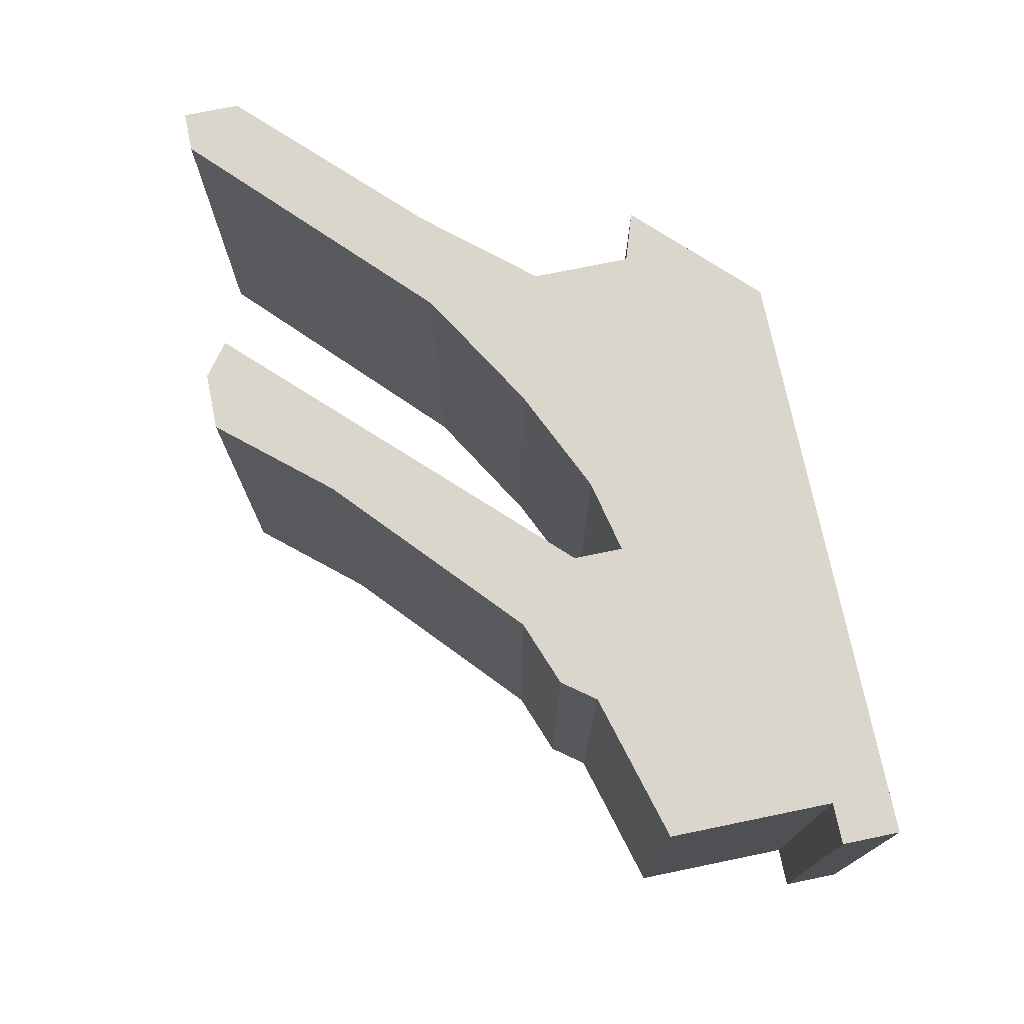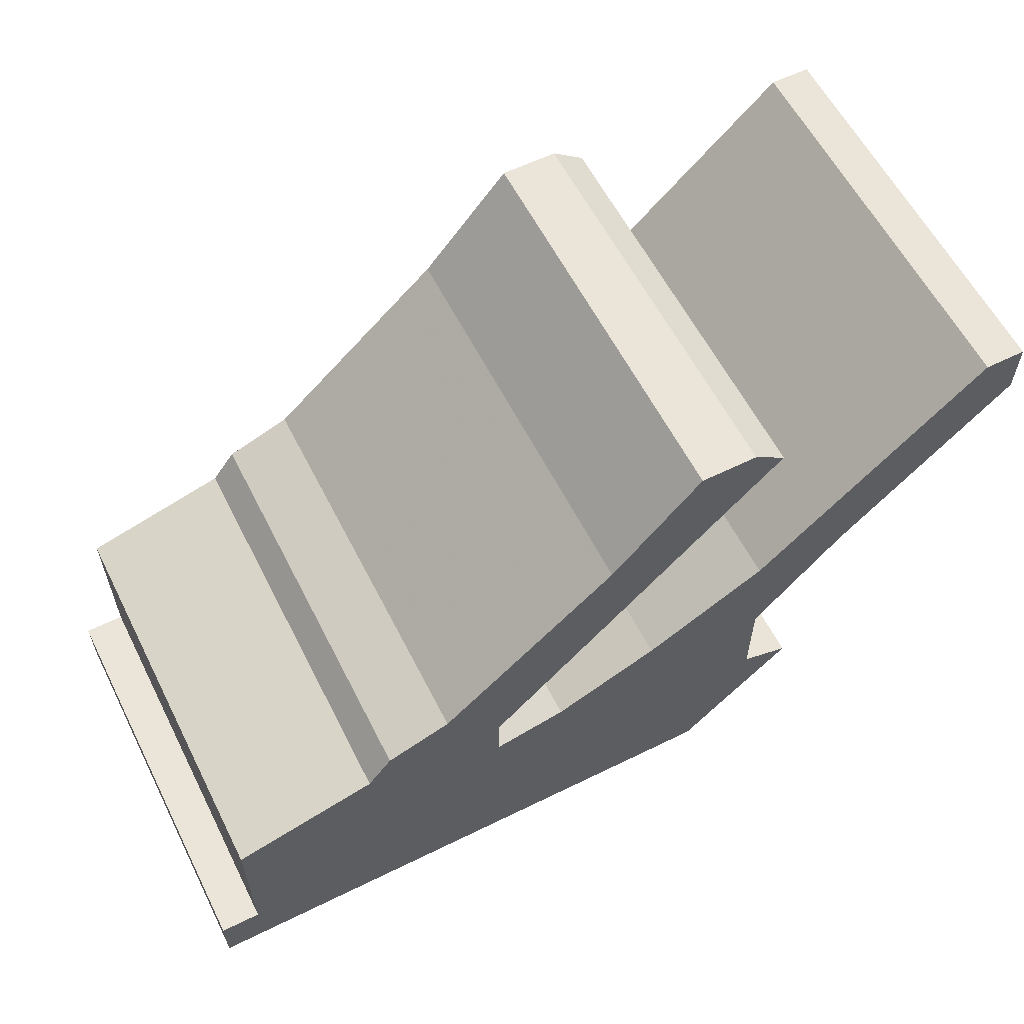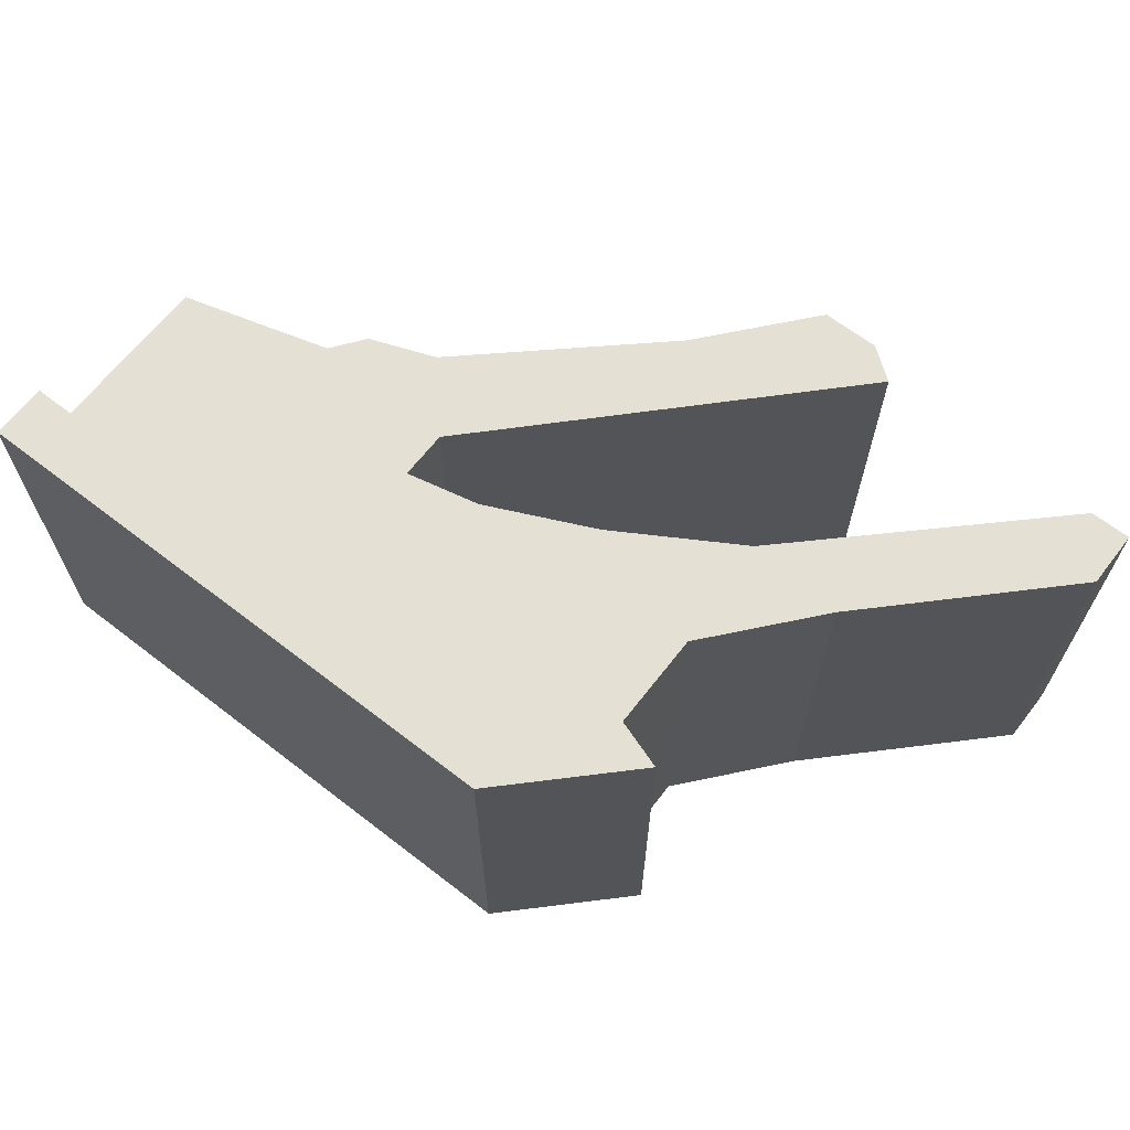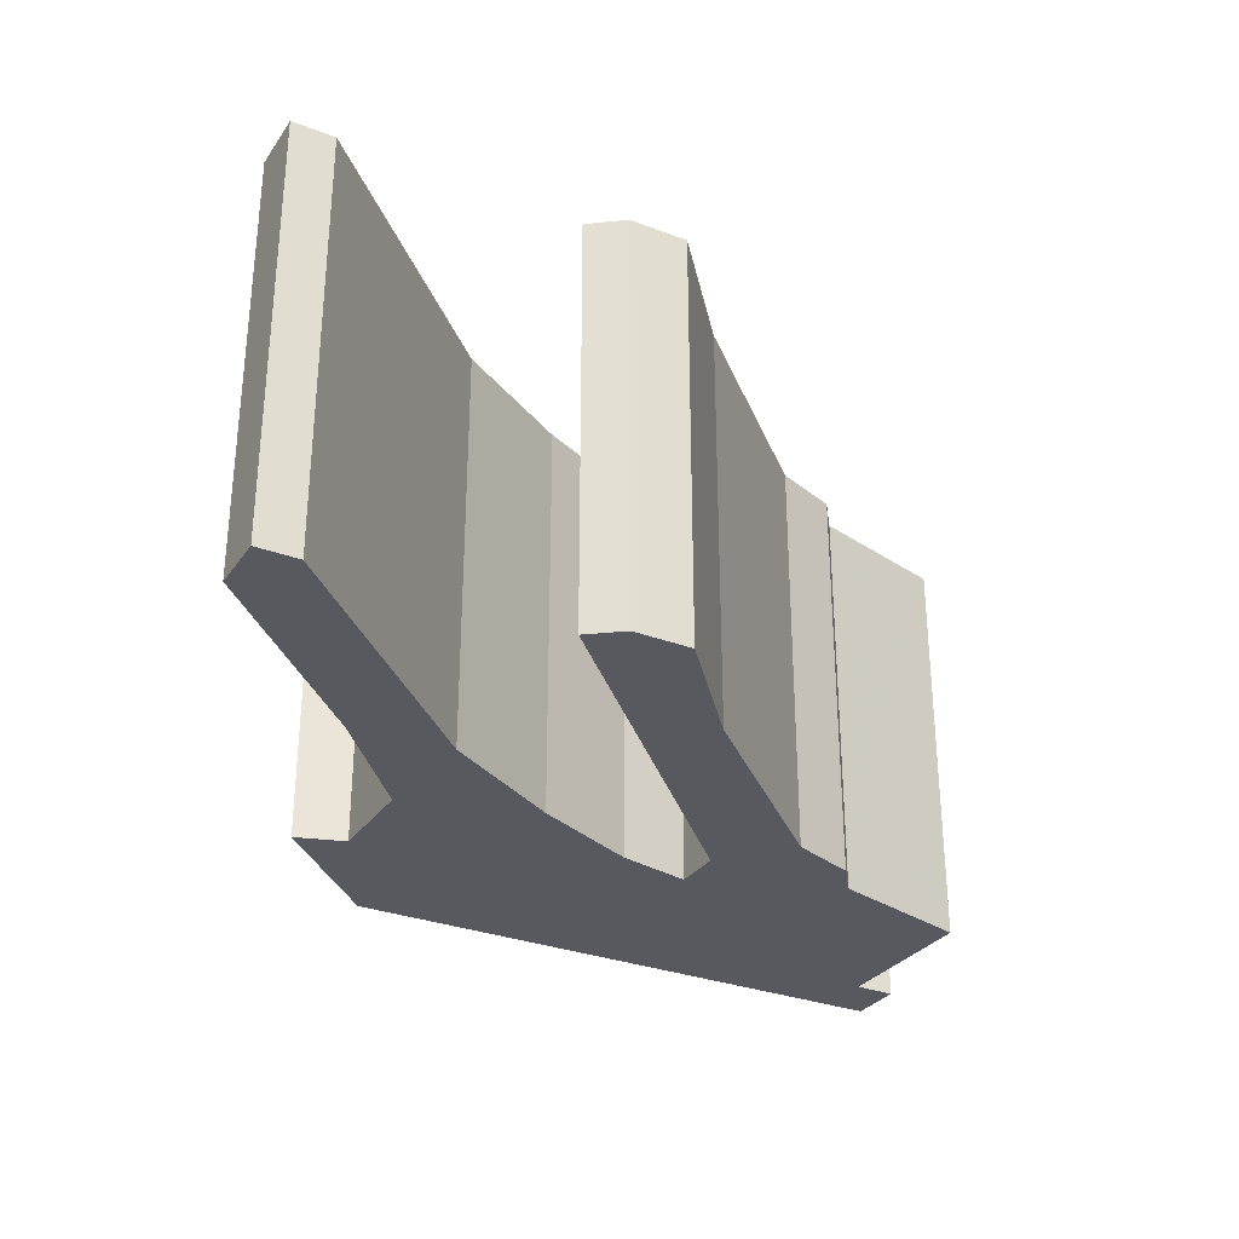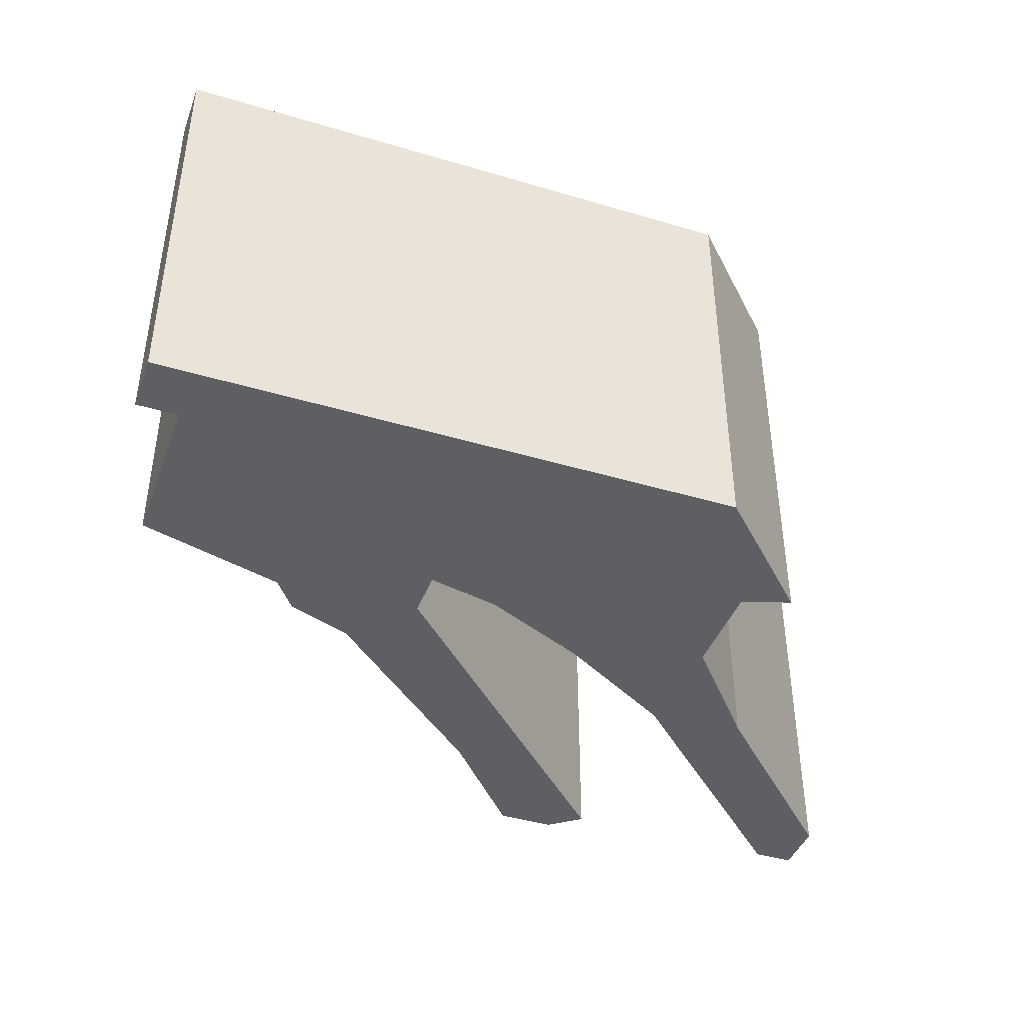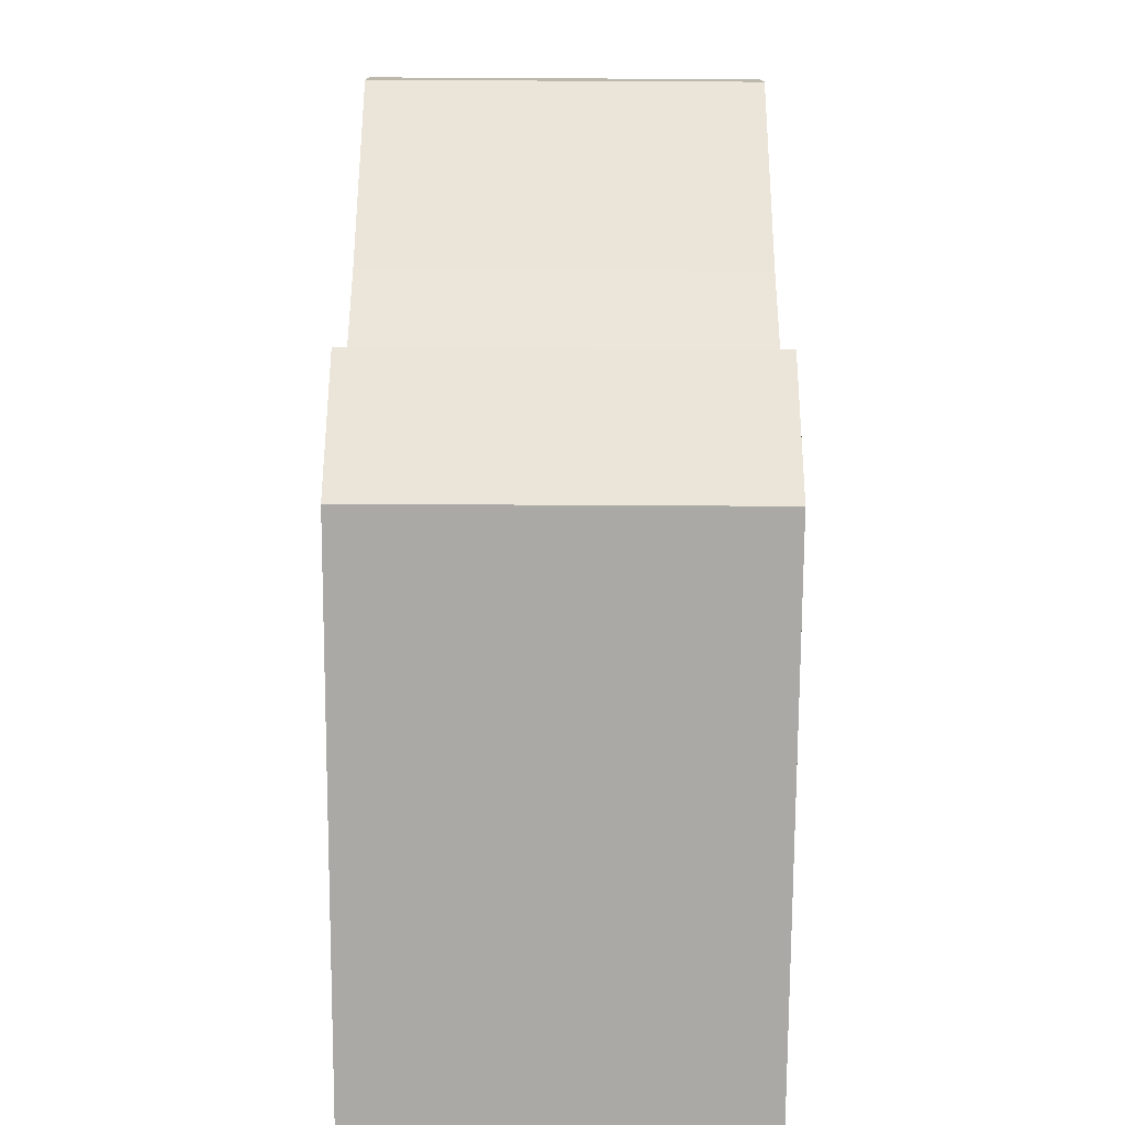
<metadata>
{"format":"obj","ext":"obj","renderer":"f3d","projection":"perspective","resolution":1024,"background":"white","views":[{"elev":73.9,"azim":-101.6,"up":"+Z"},{"elev":59.5,"azim":-26.8,"up":"+Y"},{"elev":65.5,"azim":37.8,"up":"+Z"},{"elev":-30.4,"azim":151.3,"up":"+Z"},{"elev":-41.9,"azim":-19.7,"up":"+Z"},{"elev":-75.4,"azim":89.7,"up":"+Y"}]}
</metadata>
<code>
g sbg_cityforest_dm_machinegun_s
v 0.01 0.59 0
v -0.21 0.39 0
v -0.29 0.36 0
v -0.32 0.32 0
v -0.5 0.27 0
v -0.5 0.07 0
v -0.55 0.07 0
v -0.55 0 0
v 0.16 0 0
v 0.3 0.14 0
v 0.24 0.16 0
v 0.24 0.28 0
v 0.35 0.41 0
v 0.56 0.62 0
v 0.56 0.69 0
v 0.51 0.69 0
v 0.23 0.42 0
v 0.08 0.33 0
v -0.05 0.27 0
v -0.14 0.25 0
v -0.14 0.31 0
v 0.23 0.69 0
v 0.19 0.72 0
v 0.12 0.72 0
v 0.01 0.59 0.5
v -0.21 0.39 0.5
v -0.29 0.36 0.5
v -0.32 0.32 0.5
v -0.5 0.27 0.5
v -0.5 0.07 0.5
v -0.55 0.07 0.5
v -0.55 0 0.5
v 0.16 0 0.5
v 0.3 0.14 0.5
v 0.24 0.16 0.5
v 0.24 0.28 0.5
v 0.35 0.41 0.5
v 0.56 0.62 0.5
v 0.56 0.69 0.5
v 0.51 0.69 0.5
v 0.23 0.42 0.5
v 0.08 0.33 0.5
v -0.05 0.27 0.5
v -0.14 0.25 0.5
v -0.14 0.31 0.5
v 0.23 0.69 0.5
v 0.19 0.72 0.5
v 0.12 0.72 0.5
g sbg_cityforest_dm_machinegun_s_0
f 24 23 22
f 22 21 1
f 17 16 13
f 16 15 14
f 16 14 13
f 18 17 12
f 19 18 11
f 17 13 12
f 20 19 9
f 18 12 11
f 19 11 9
f 11 10 9
f 9 8 6
f 20 9 6
f 8 7 6
f 20 6 4
f 6 5 4
f 21 20 4
f 21 4 3
f 21 3 2
f 21 2 1
f 24 22 1
f 23 46 22
f 46 23 47
f 24 47 23
f 47 24 48
f 22 45 21
f 45 22 46
f 17 40 16
f 40 17 41
f 15 38 14
f 38 15 39
f 16 39 15
f 39 16 40
f 14 37 13
f 37 14 38
f 18 41 17
f 41 18 42
f 19 42 18
f 42 19 43
f 13 36 12
f 36 13 37
f 20 43 19
f 43 20 44
f 12 35 11
f 35 12 36
f 10 33 9
f 33 10 34
f 11 34 10
f 34 11 35
f 9 32 8
f 32 9 33
f 7 30 6
f 30 7 31
f 8 31 7
f 31 8 32
f 5 28 4
f 28 5 29
f 6 29 5
f 29 6 30
f 21 44 20
f 44 21 45
f 4 27 3
f 27 4 28
f 3 26 2
f 26 3 27
f 2 25 1
f 25 2 26
f 1 48 24
f 48 1 25
f 46 47 48
f 25 45 46
f 37 40 41
f 38 39 40
f 37 38 40
f 36 41 42
f 35 42 43
f 36 37 41
f 33 43 44
f 35 36 42
f 33 35 43
f 33 34 35
f 30 32 33
f 30 33 44
f 30 31 32
f 28 30 44
f 28 29 30
f 28 44 45
f 27 28 45
f 26 27 45
f 25 26 45
f 25 46 48

</code>
